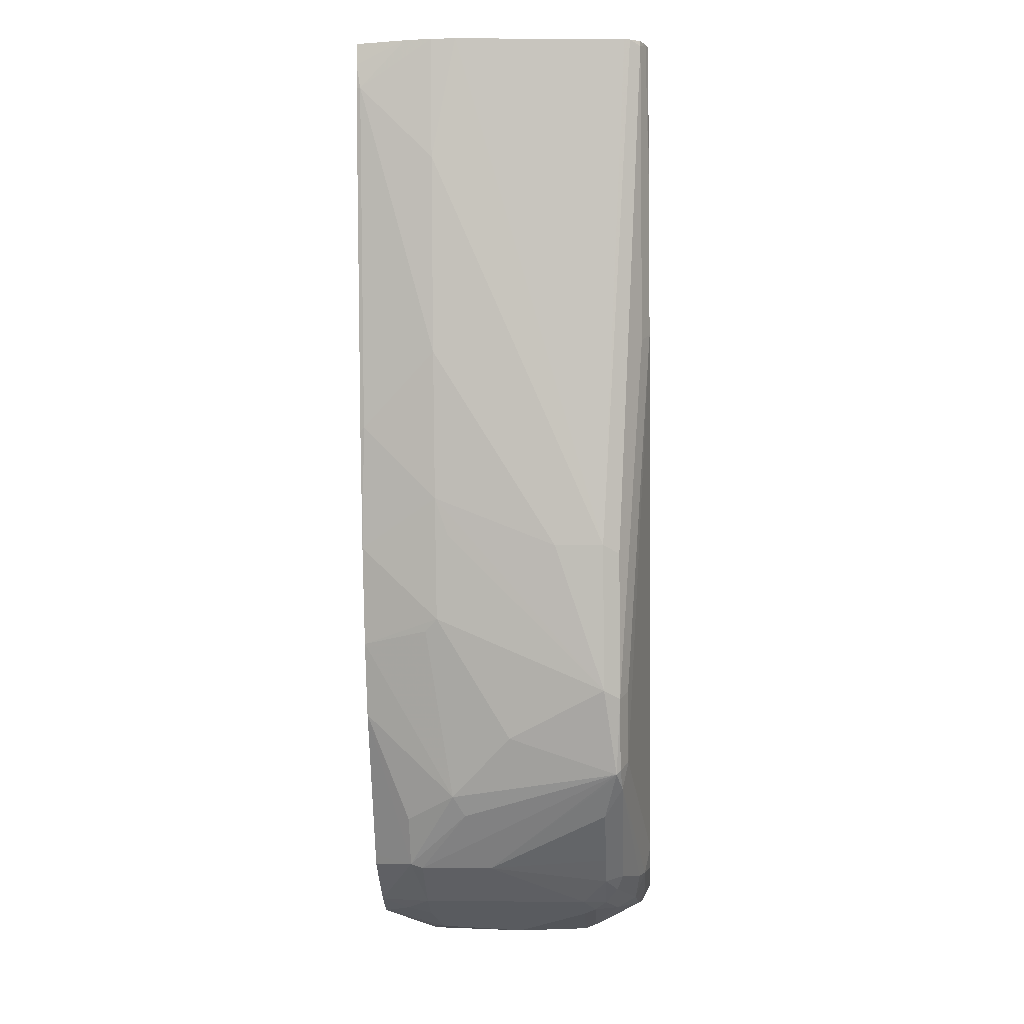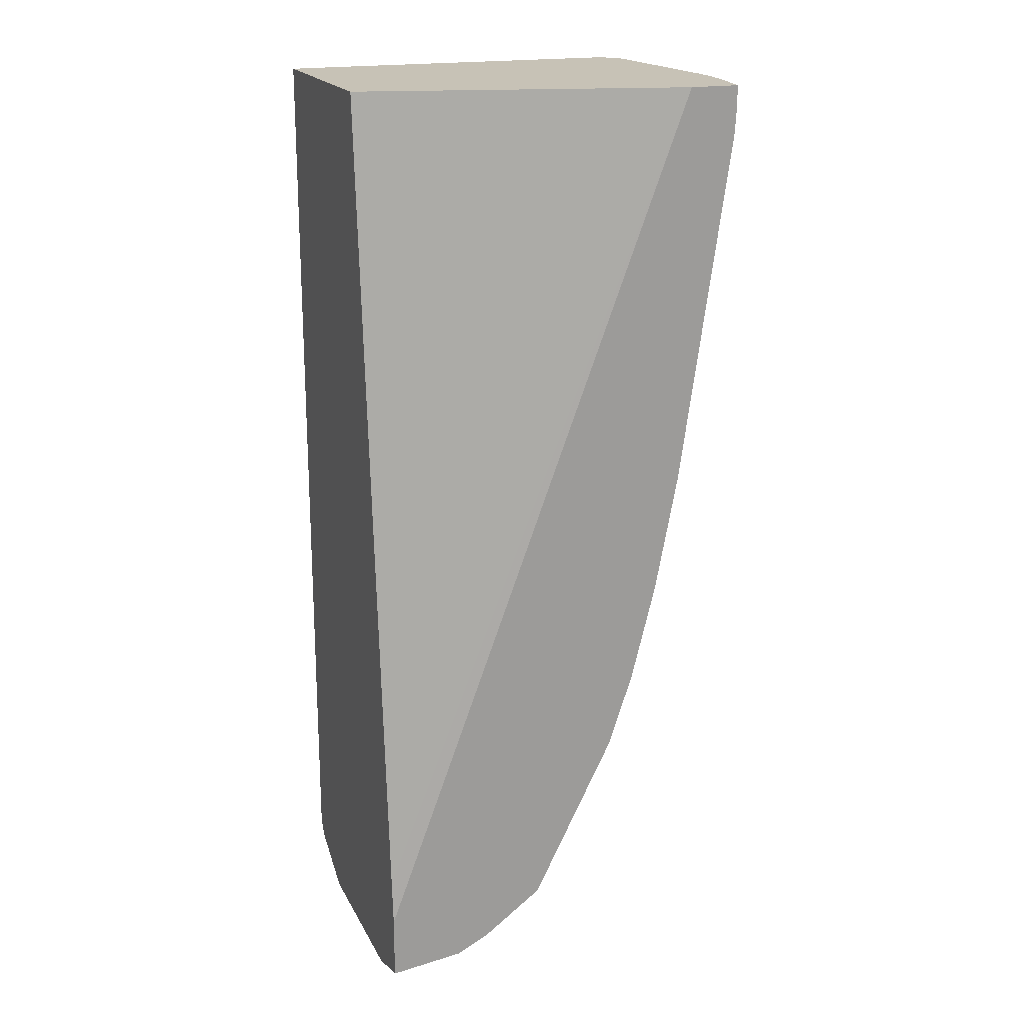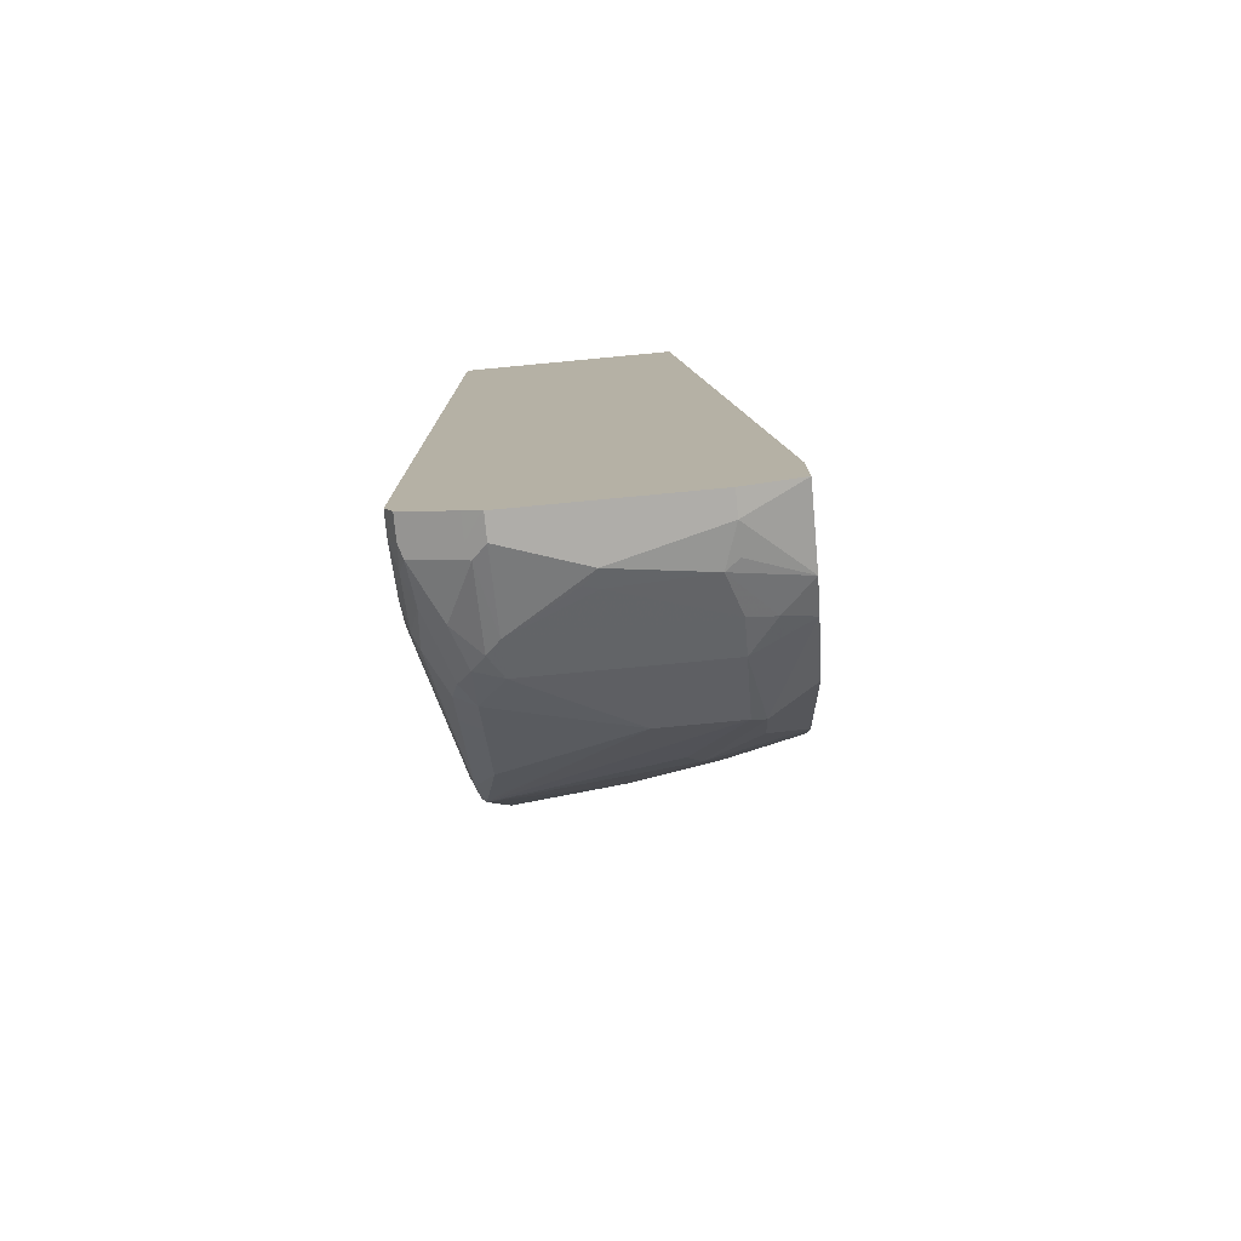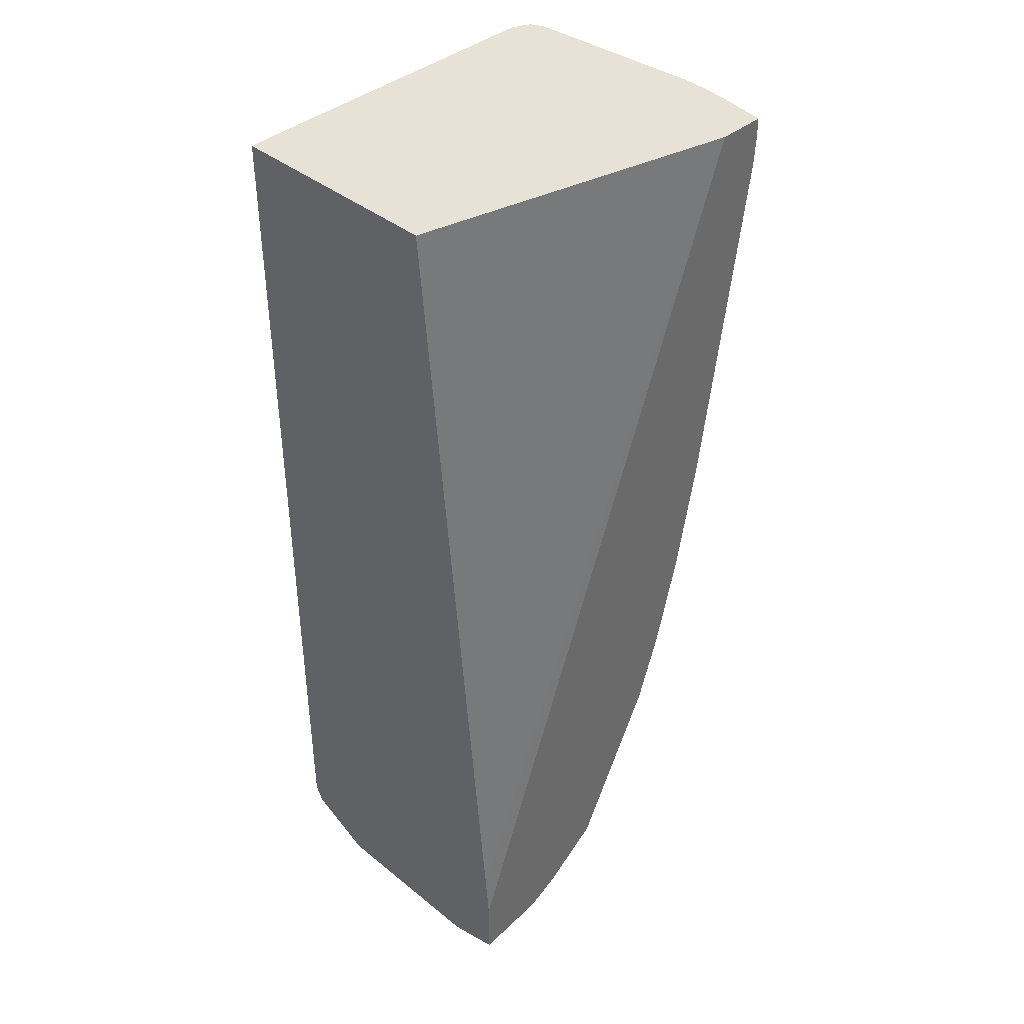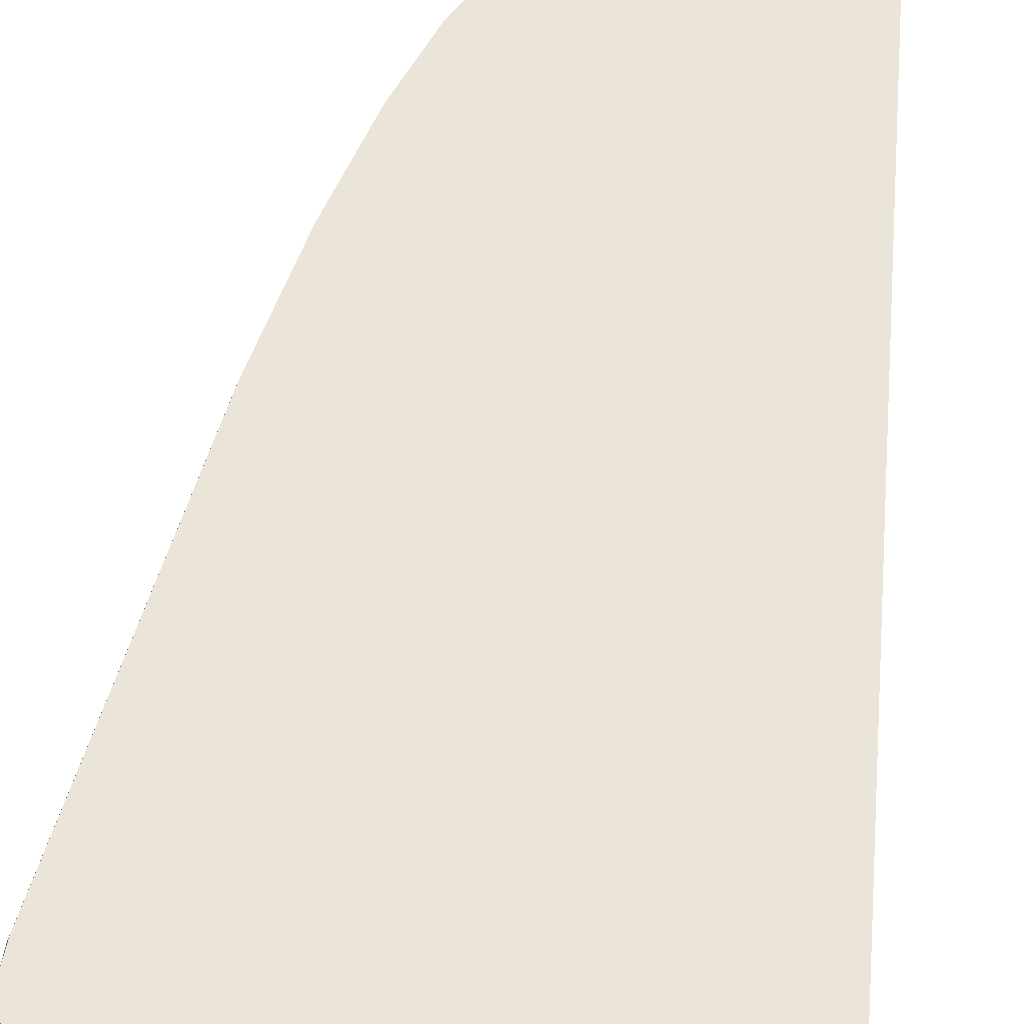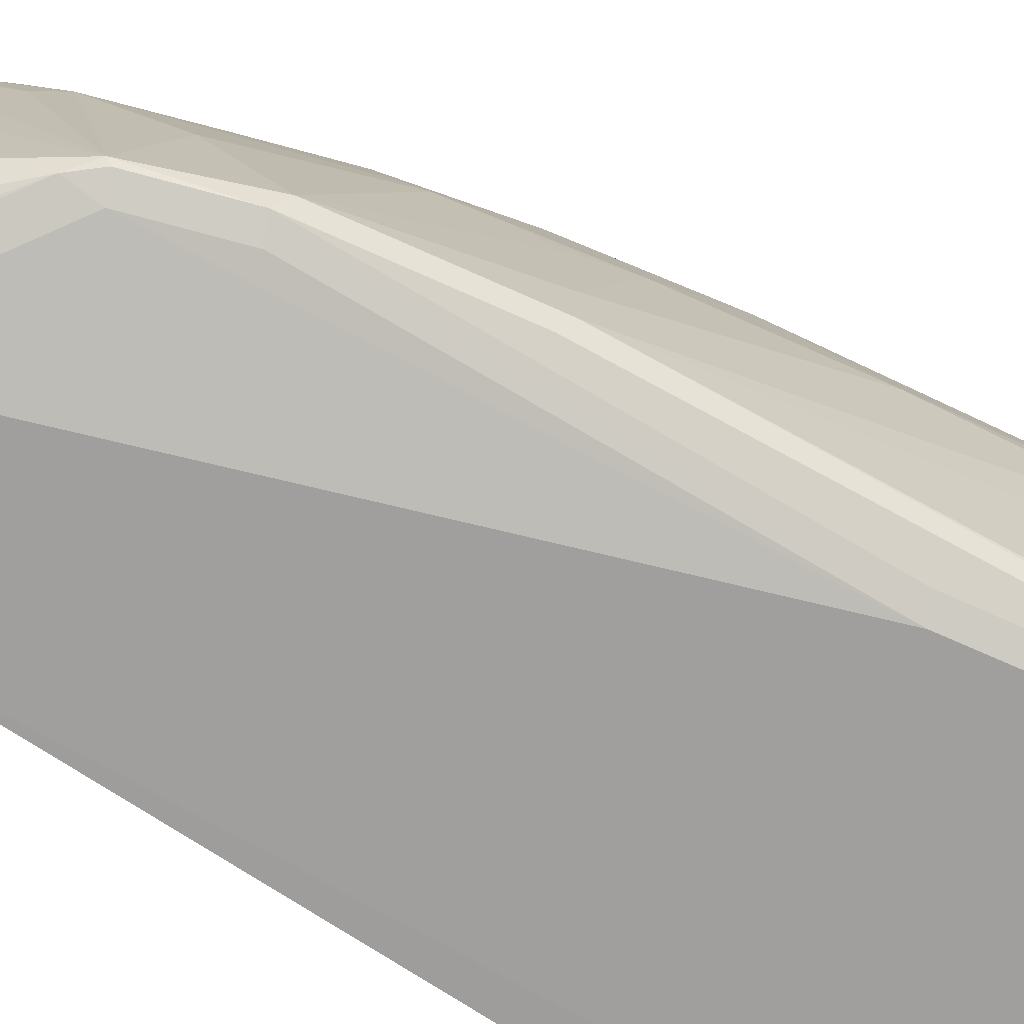
<metadata>
{"format":"obj","ext":"obj","renderer":"f3d","projection":"perspective","resolution":1024,"background":"white","views":[{"elev":-5.9,"azim":-86.7,"up":"+Z"},{"elev":19.3,"azim":159.6,"up":"+Z"},{"elev":-77.4,"azim":95.4,"up":"+Z"},{"elev":40.3,"azim":134.6,"up":"+Z"},{"elev":44.9,"azim":4.9,"up":"+Y"},{"elev":-71.3,"azim":-123.7,"up":"+Y"}]}
</metadata>
<code>
v -0.2769 -0.1648 -0.1673
v -0.2666 -0.309 -0.1673
v -0.2769 -0.1442 -0.1673
v -0.2678 -0.1442 -0.2678
v -0.2266 -0.2884 -0.5974
v -0.2654 -0.3138 -0.1673
v -0.2746 -0.1212 -0.1673
v -0.2678 -0.08242 -0.206
v -0.2472 -0.1442 -0.4327
v -0.2266 -0.2472 -0.5974
v -0.206 -0.2884 -0.721
v -0.2197 -0.3021 -0.6042
v -0.2609 -0.3227 -0.1717
v -0.2609 -0.3227 -0.1673
v -0.2678 -0.0791 -0.1673
v -0.2678 -0.0791 -0.1855
v -0.2666 -0.0791 -0.206
v -0.2661 -0.0791 -0.2094
v -0.2249 -0.0791 -0.4977
v -0.2266 -0.08242 -0.4945
v -0.2266 -0.1442 -0.5563
v -0.1991 -0.3021 -0.7278
v -0.2214 -0.1545 -0.587
v -0.206 -0.1442 -0.6592
v -0.1854 -0.206 -0.7621
v -0.1802 -0.2987 -0.7931
v -0.2197 -0.3227 -0.4189
v -0.252 -0.3272 -0.1673
v -0.2266 -0.0791 -0.1673
v -0.206 -0.0791 -0.5974
v -0.1854 -0.309 -0.721
v -0.206 -0.3296 -0.412
v -0.1785 -0.3021 -0.7896
v -0.1854 -0.0791 -0.6798
v -0.2008 -0.1339 -0.6695
v -0.1802 -0.1957 -0.7724
v -0.1596 -0.1545 -0.8137
v -0.1511 -0.1648 -0.8308
v -0.1167 -0.1236 -0.8789
v -0.1167 -0.1854 -0.8789
v -0.1725 -0.2884 -0.8034
v -0.1511 -0.2884 -0.8308
v -0.1648 -0.3038 -0.806
v -0.2266 -0.3296 -0.2884
v -0.2472 -0.3291 -0.1673
v 0.03952 -0.1448 -0.1673
v 0.03952 -0.08242 -0.8446
v 0.03952 -0.0791 -0.8817
v -0.1648 -0.309 -0.7828
v -0.04123 -0.3296 -0.8652
v -0.1648 -0.0791 -0.7416
v -0.139 -0.1133 -0.8342
v -0.1185 -0.1133 -0.8755
v -0.06867 -0.1236 -0.9132
v -0.06867 -0.2678 -0.9132
v -0.08927 -0.2884 -0.8926
v -0.1099 -0.2884 -0.8721
v -0.103 -0.3038 -0.8678
v -0.05151 -0.3193 -0.8909
v -0.04123 -0.3244 -0.8883
v -0.2448 -0.3296 -0.1673
v 0.03952 -0.3291 -0.1673
v 0.03952 -0.0791 -0.9343
v -0.0206 -0.3296 -0.8857
v -0.1637 -0.0791 -0.7438
v -0.1014 -0.0791 -0.8685
v -0.0967 -0.0791 -0.8778
v -0.04807 -0.0791 -0.9132
v -0.0438 -0.103 -0.9218
v -0.04123 -0.1236 -0.927
v -0.04123 -0.2678 -0.927
v -0.05151 -0.2781 -0.9218
v -0.06183 -0.2884 -0.9141
v -0.07211 -0.2987 -0.9012
v -0.08242 -0.3038 -0.8883
v -0.0206 -0.3158 -0.9132
v -3.85e-06 -0.3244 -0.909
v 0.02059 -0.3296 -0.9064
v -3.85e-06 -0.3296 -0.1673
v 0.03952 -0.3296 -0.7828
v 0.03952 -0.1236 -0.9475
v 0.02059 -0.1236 -0.9475
v -0.0206 -0.0791 -0.927
v -0.03435 -0.0791 -0.9201
v -0.01032 -0.1339 -0.9424
v -0.01376 -0.206 -0.9407
v -0.01032 -0.2163 -0.9424
v -3.85e-06 -0.206 -0.9475
v 0.02059 -0.2678 -0.9475
v 0.01028 -0.2781 -0.9424
v -0.03092 -0.2987 -0.9218
v -0.05151 -0.2987 -0.9116
v 0.01028 -0.3193 -0.9218
v 0.02059 -0.3227 -0.9201
v 0.03952 -0.3296 -0.9064
v 0.03952 -0.2678 -0.9475
v -0.002606 -0.1236 -0.9424
v 0.03952 -0.2689 -0.947
v 0.02059 -0.2815 -0.9407
v -3.85e-06 -0.2884 -0.9347
v 0.03952 -0.3227 -0.9201
v 0.03952 -0.2815 -0.9407
f 46 63 48
f 46 48 47
f 50 60 64
f 51 65 52
f 52 65 53
f 53 66 67
f 53 67 68
f 53 68 54
f 53 65 66
f 54 69 70
f 54 70 71
f 54 71 55
f 55 71 72
f 55 73 56
f 56 73 74
f 56 74 75
f 56 75 57
f 46 81 63
f 57 75 58
f 58 75 59
f 54 68 69
f 55 72 73
f 43 58 59
f 46 98 96
f 37 53 38
f 59 75 74
f 37 51 52
f 38 53 39
f 39 53 54
f 39 54 55
f 39 55 40
f 40 55 56
f 40 56 57
f 40 57 42
f 46 96 81
f 40 42 41
f 43 57 58
f 43 59 60
f 43 60 50
f 43 50 49
f 44 61 45
f 46 62 80
f 46 80 95
f 46 95 101
f 46 101 102
f 46 102 98
f 42 57 43
f 59 74 76
f 77 93 94
f 60 76 77
f 81 96 89
f 81 89 88
f 81 88 82
f 82 88 85
f 82 85 97
f 82 97 83
f 83 97 85
f 85 88 86
f 86 88 87
f 89 98 99
f 89 99 90
f 89 96 98
f 90 99 94
f 90 94 93
f 90 93 100
f 90 100 91
f 91 100 93
f 94 99 102
f 94 102 101
f 98 102 99
f 37 52 53
f 78 101 95
f 78 94 101
f 77 94 78
f 76 92 91
f 60 77 78
f 60 78 64
f 62 79 80
f 63 81 82
f 63 82 83
f 68 84 69
f 69 83 85
f 69 85 70
f 70 85 86
f 70 86 71
f 59 76 60
f 71 86 87
f 71 88 89
f 71 89 90
f 71 90 72
f 72 90 91
f 72 91 73
f 73 91 92
f 73 92 74
f 74 92 76
f 76 91 93
f 76 93 77
f 71 87 88
f 35 37 36
f 69 84 83
f 34 51 37
f 6 12 13
f 7 15 16
f 7 16 8
f 8 16 17
f 8 17 18
f 8 18 19
f 8 19 20
f 8 20 9
f 9 20 21
f 9 21 10
f 10 21 11
f 11 21 23
f 11 23 24
f 11 24 25
f 11 25 26
f 11 26 22
f 12 22 27
f 12 27 13
f 13 27 28
f 13 28 14
f 15 29 48
f 6 13 14
f 5 9 10
f 5 12 6
f 5 22 12
f 34 37 35
f 1 2 6
f 1 6 14
f 1 14 28
f 1 28 45
f 1 45 61
f 1 61 79
f 1 79 62
f 1 62 46
f 1 46 29
f 15 48 63
f 1 29 15
f 1 3 4
f 1 4 5
f 1 5 2
f 2 5 6
f 3 7 8
f 3 8 4
f 4 8 9
f 4 9 5
f 5 10 11
f 5 11 22
f 1 7 3
f 15 63 83
f 1 15 7
f 15 84 68
f 26 37 38
f 26 38 39
f 26 39 40
f 26 40 41
f 26 41 42
f 26 42 43
f 26 43 33
f 27 32 28
f 28 44 45
f 28 32 44
f 26 36 37
f 29 46 47
f 31 49 32
f 32 49 50
f 32 50 64
f 32 78 95
f 32 95 80
f 32 80 79
f 32 79 61
f 32 61 44
f 15 83 84
f 33 43 49
f 29 47 48
f 25 35 36
f 32 64 78
f 24 35 25
f 15 67 66
f 25 36 26
f 15 66 65
f 15 65 51
f 15 51 34
f 15 30 19
f 15 19 18
f 15 18 17
f 15 17 16
f 15 68 67
f 15 34 30
f 20 30 21
f 19 30 20
f 22 49 31
f 22 33 49
f 22 32 27
f 22 26 33
f 22 31 32
f 24 34 35
f 21 24 23
f 21 30 24
f 24 30 34

</code>
